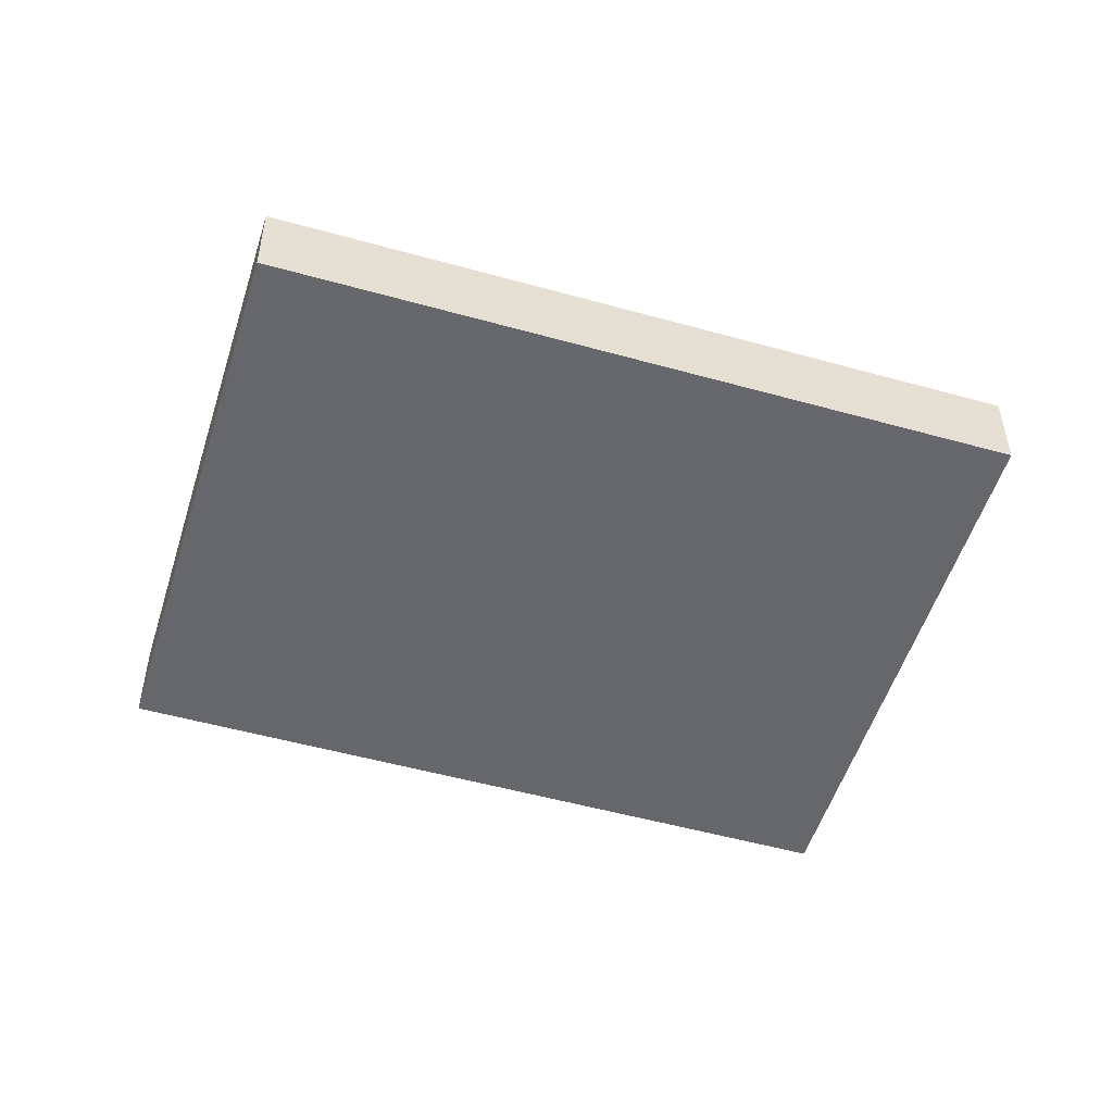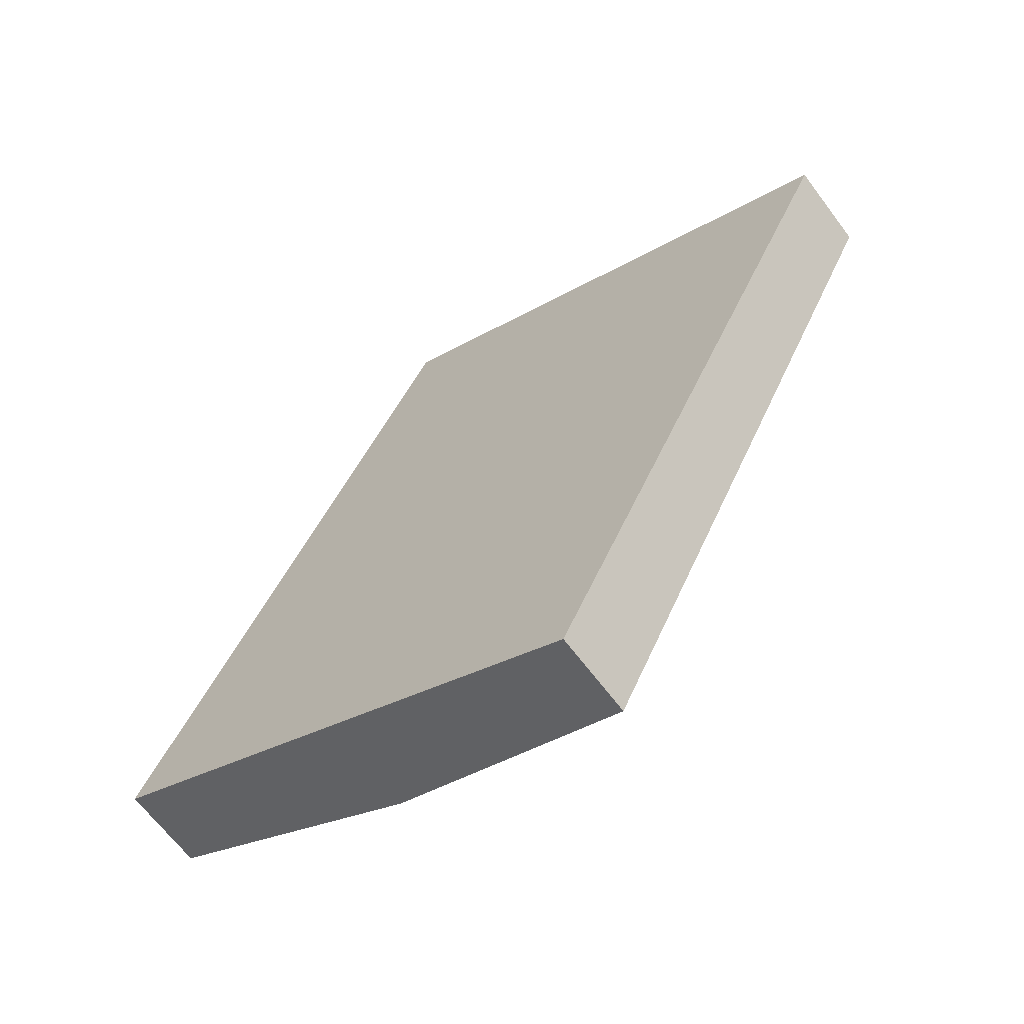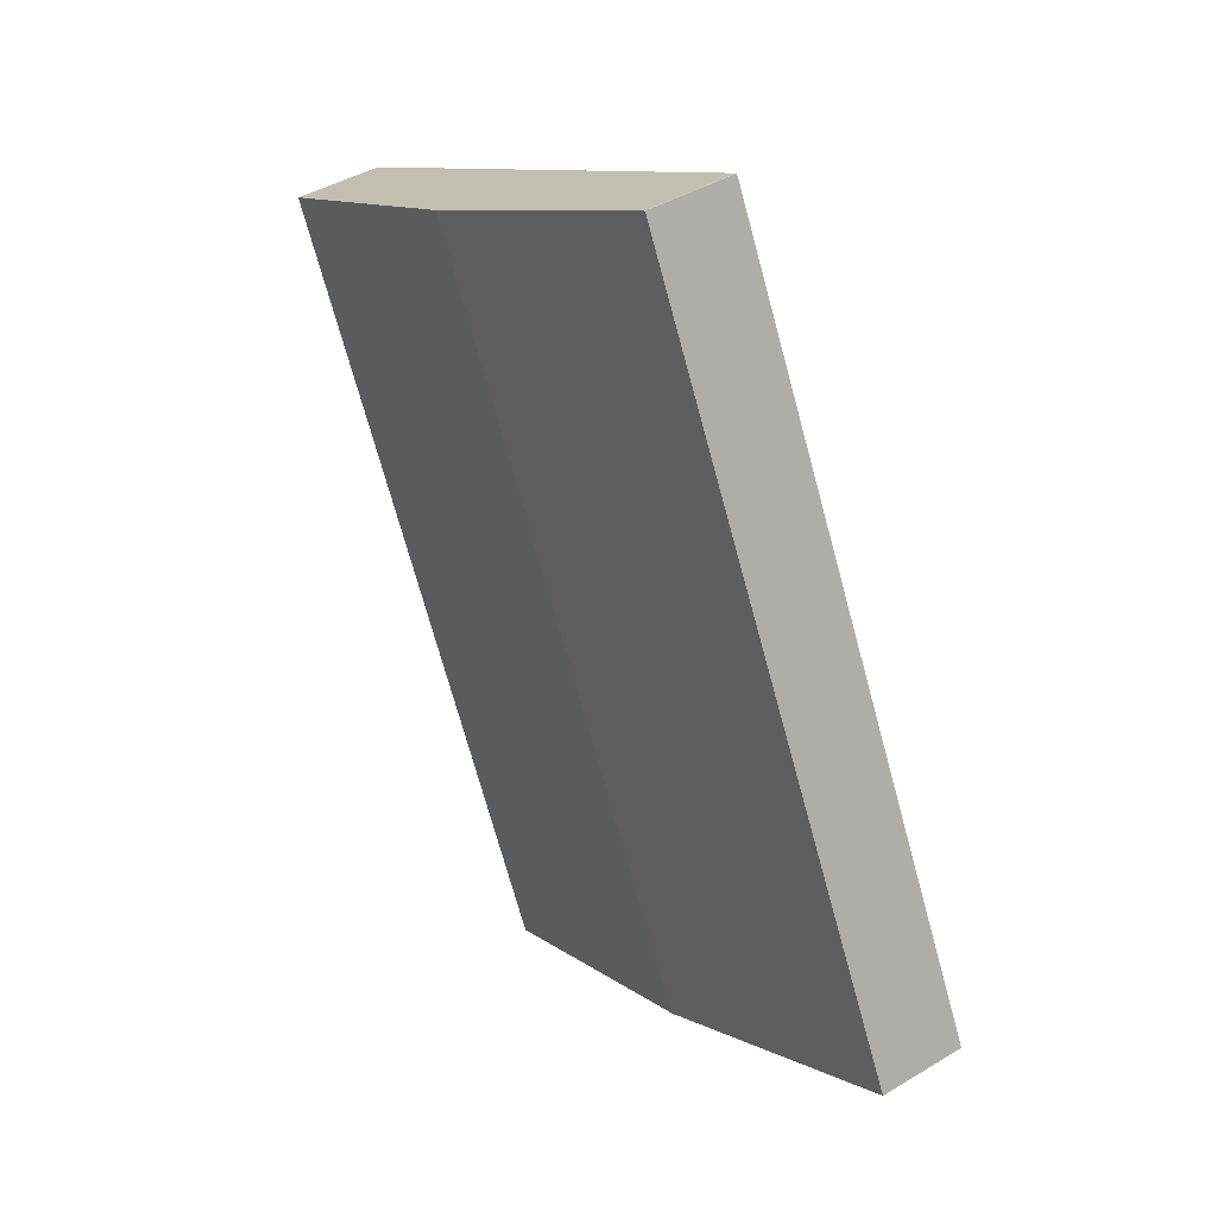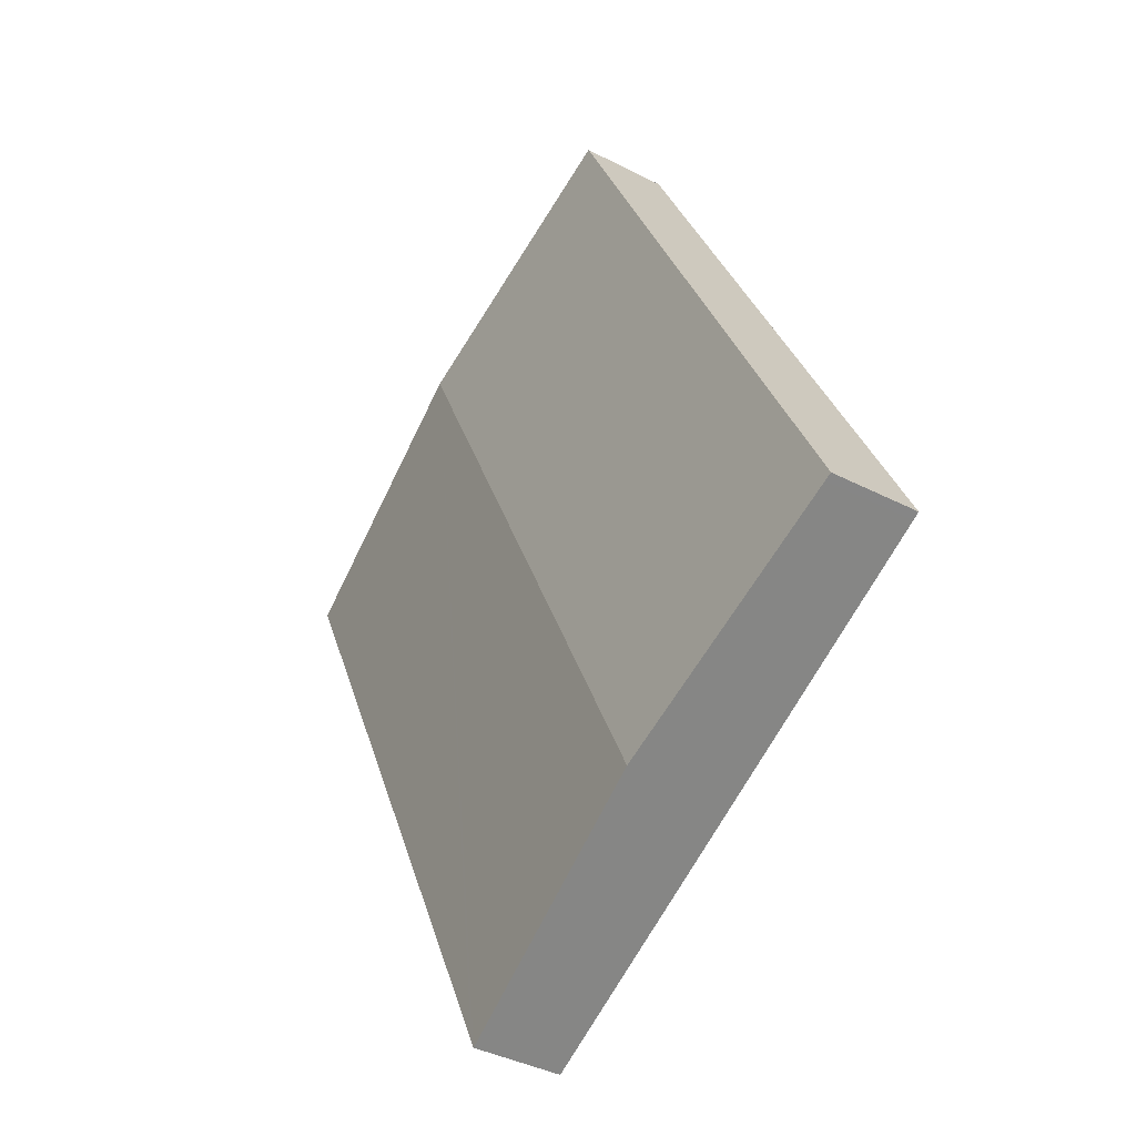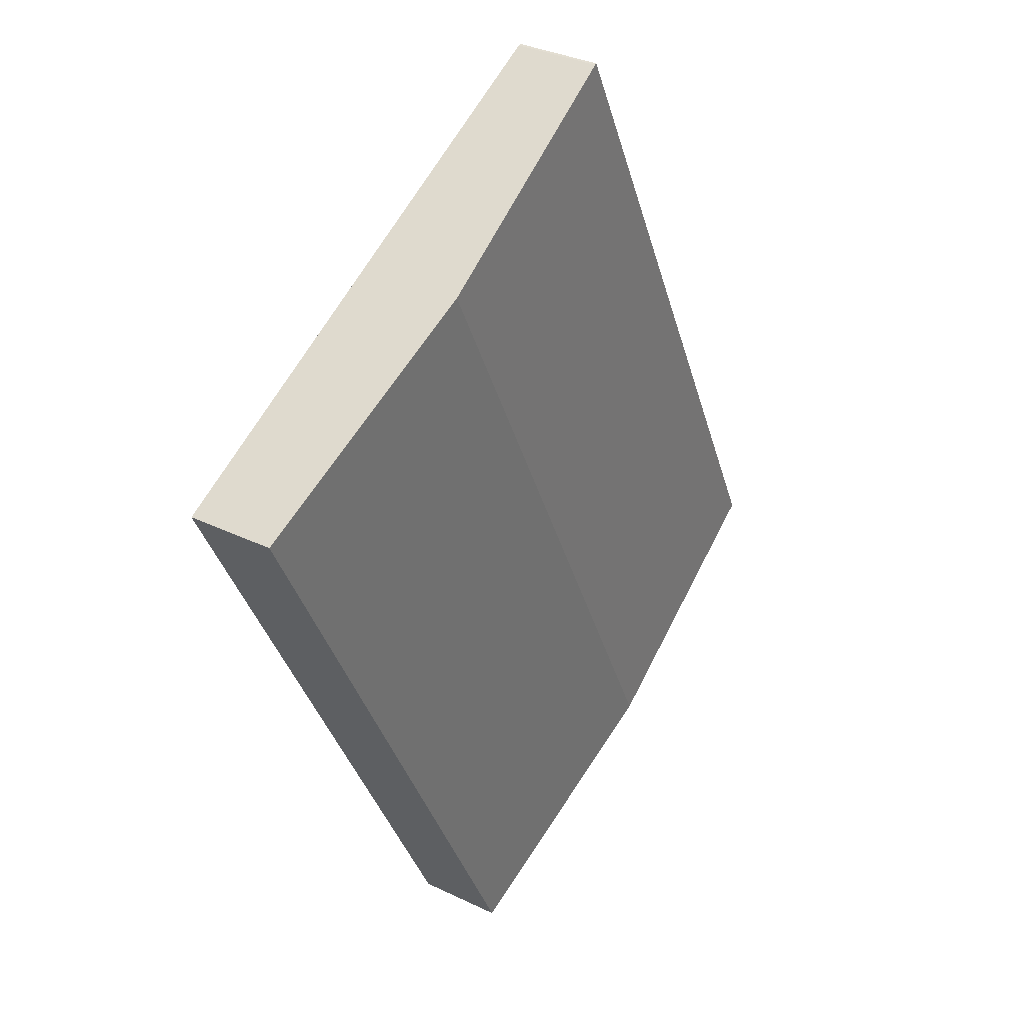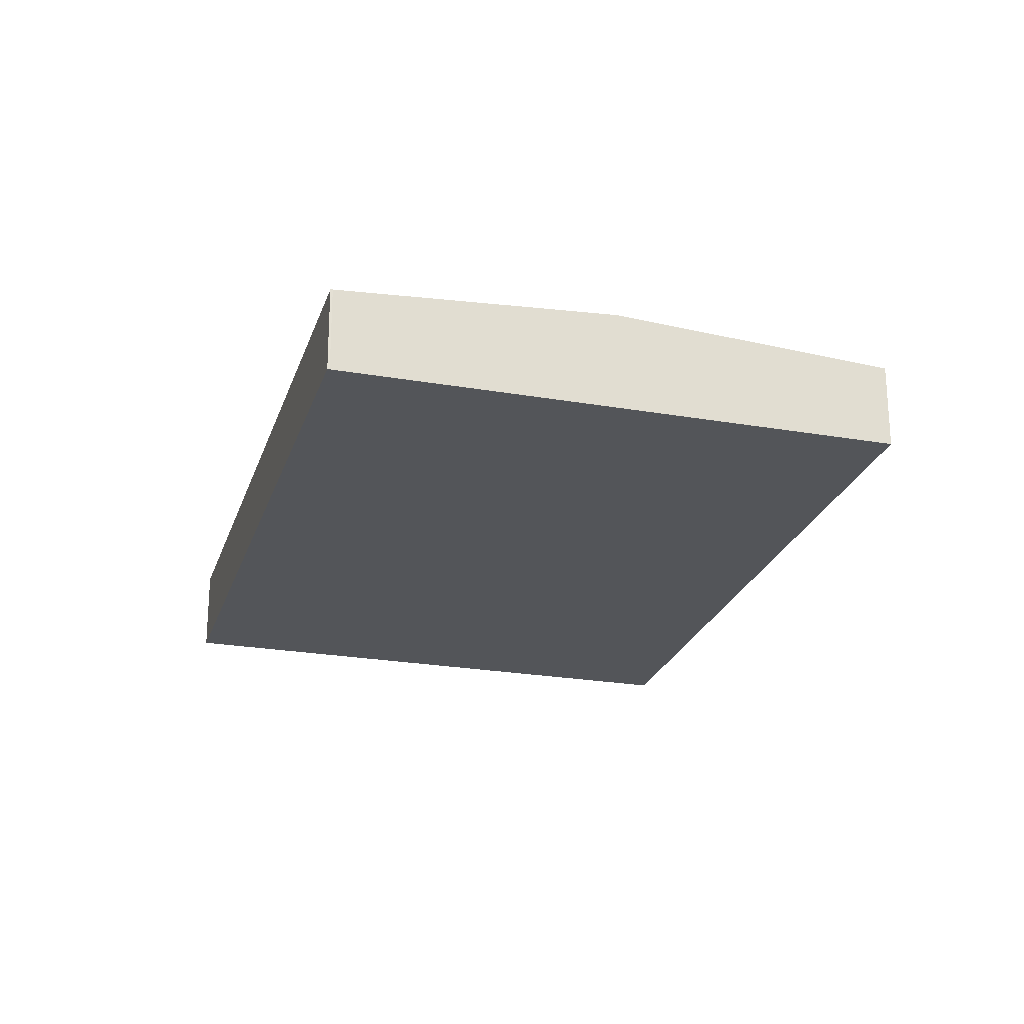
<metadata>
{"format":"obj","ext":"obj","renderer":"f3d","projection":"perspective","resolution":1024,"background":"white","views":[{"elev":-52.0,"azim":99.3,"up":"+Y"},{"elev":-65.6,"azim":36.8,"up":"+Z"},{"elev":41.1,"azim":-126.4,"up":"+Z"},{"elev":-39.3,"azim":-122.8,"up":"+Z"},{"elev":33.6,"azim":123.5,"up":"+Z"},{"elev":-24.0,"azim":10.2,"up":"+Y"}]}
</metadata>
<code>
v  41.41 7.19 38.68
v  36.17 5.997 -17.84
v  18.09 7.19 -8.926
v  36.5 5.997 -17.16
v  59.49 5.995 29.68
v  0 5.996 3.671e-16
v  0.508 6.03 -0.251
v  23.33 5.996 47.65
v  36.5 6.866 41.12
v  23.48 6.005 47.59
v  0 0 0
v  23.33 -2.918e-15 47.65
v  23.48 -2.914e-15 47.59
v  36.5 -2.518e-15 41.12
v  41.41 -2.368e-15 38.68
v  59.49 -1.818e-15 29.68
v  36.5 1.051e-15 -17.16
v  36.17 1.093e-15 -17.84
v  18.09 5.466e-16 -8.926
v  0.508 1.537e-17 -0.251
g defaultobject
f 1 2 3
f 2 1 4
f 4 1 5
f 6 3 7
f 3 6 8
f 3 8 1
f 1 8 9
f 9 8 10
f 11 8 6
f 8 11 12
f 8 13 10
f 13 8 12
f 13 9 10
f 9 13 14
f 9 14 1
f 1 14 15
f 1 15 5
f 5 15 16
f 16 4 5
f 4 16 17
f 4 17 2
f 2 17 18
f 18 3 2
f 3 18 19
f 3 19 7
f 7 19 20
f 7 20 6
f 6 20 11
f 17 19 18
f 19 17 16
f 19 16 20
f 20 16 11
f 11 16 12
f 12 16 15
f 12 15 14
f 12 14 13

</code>
